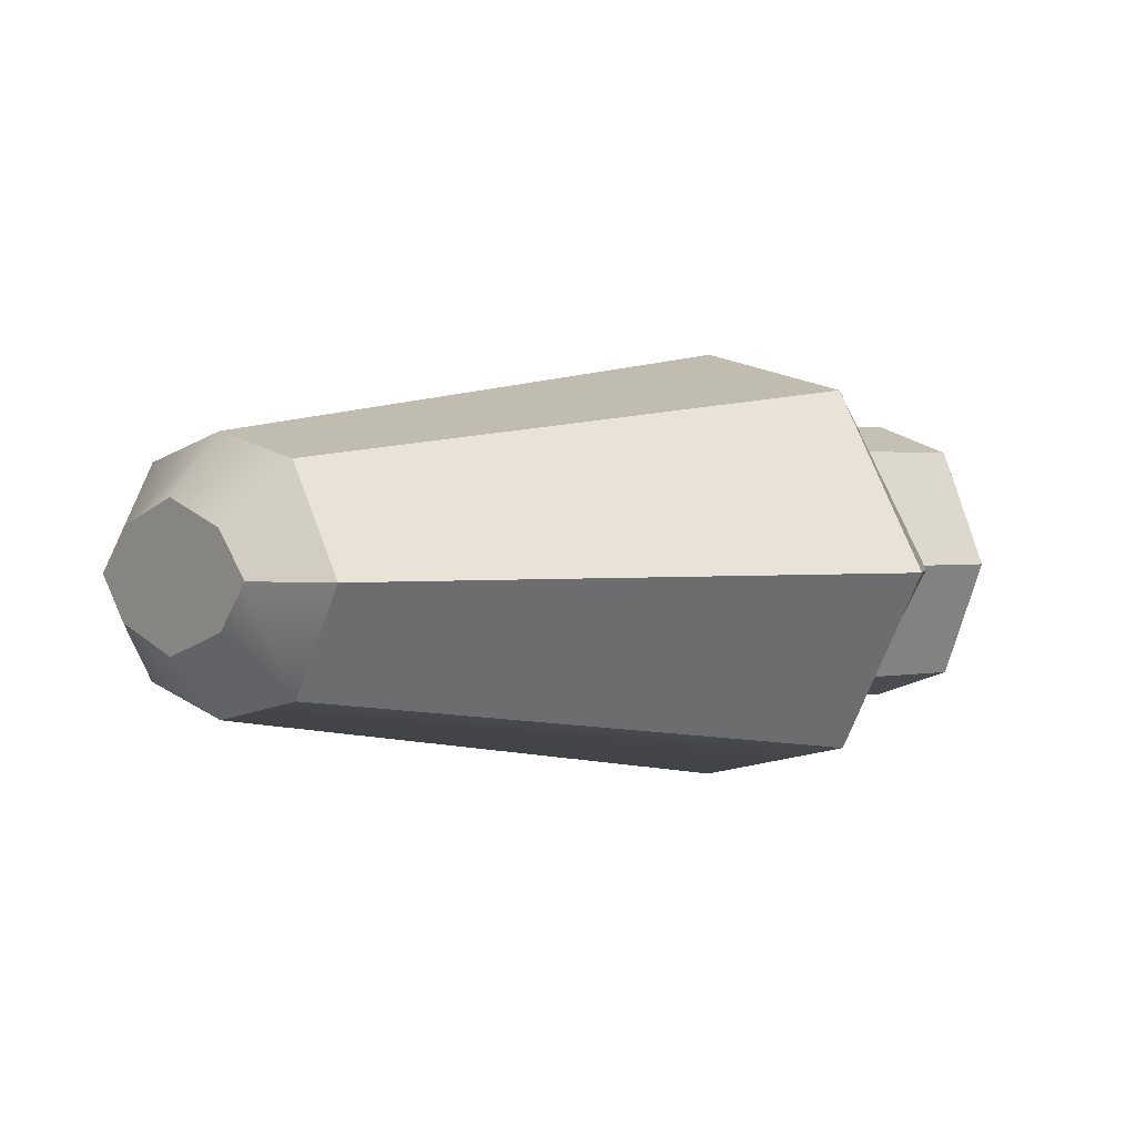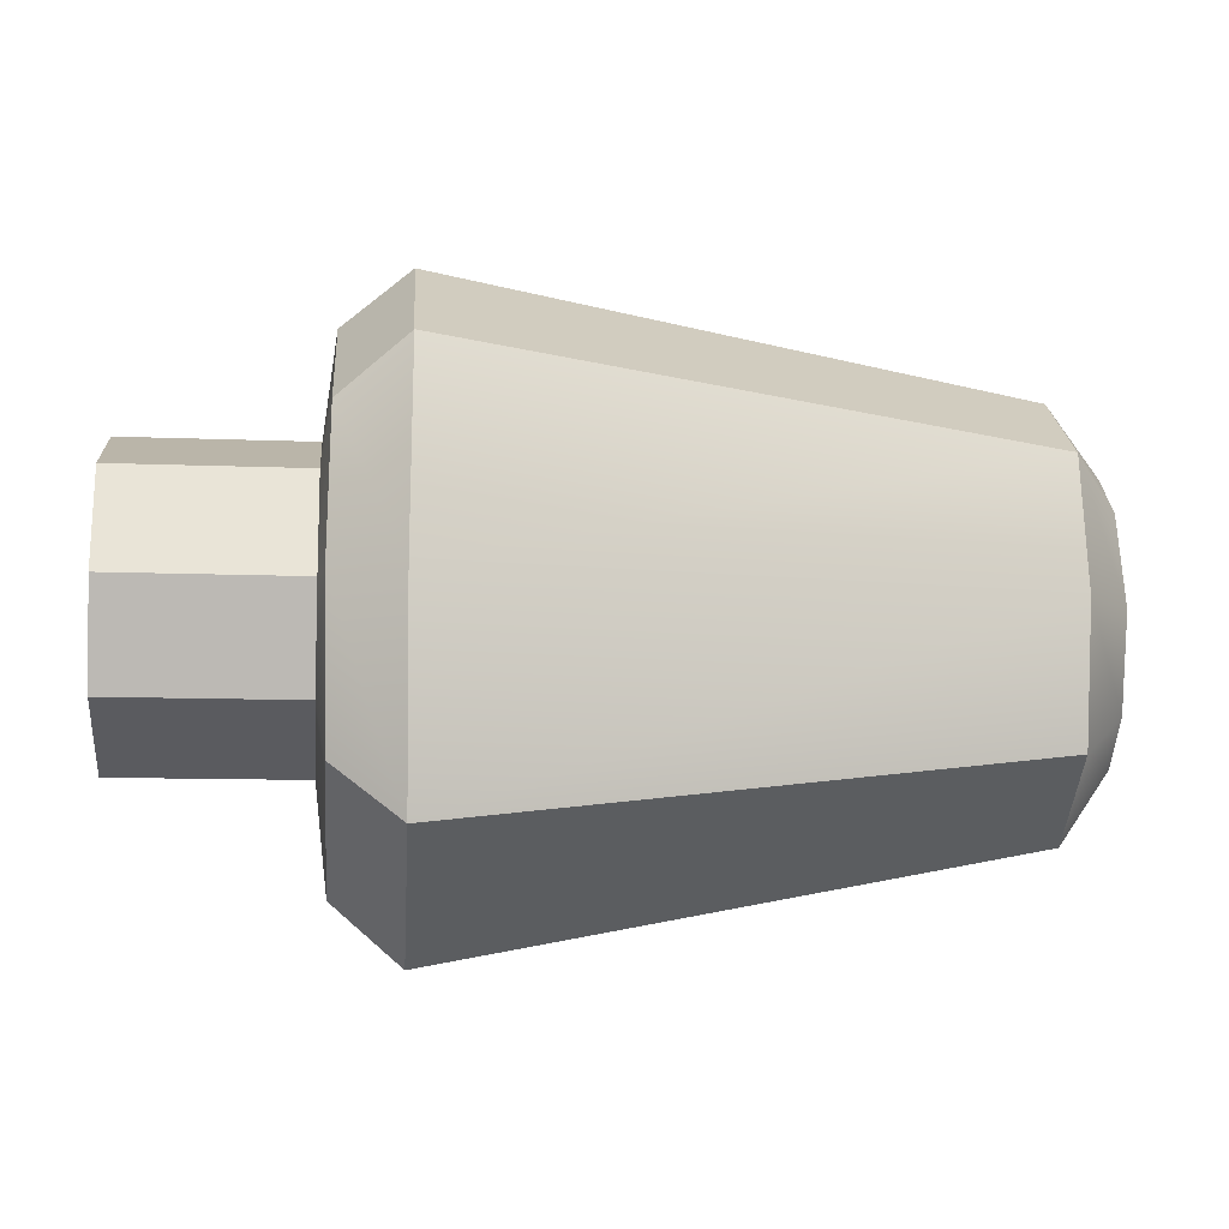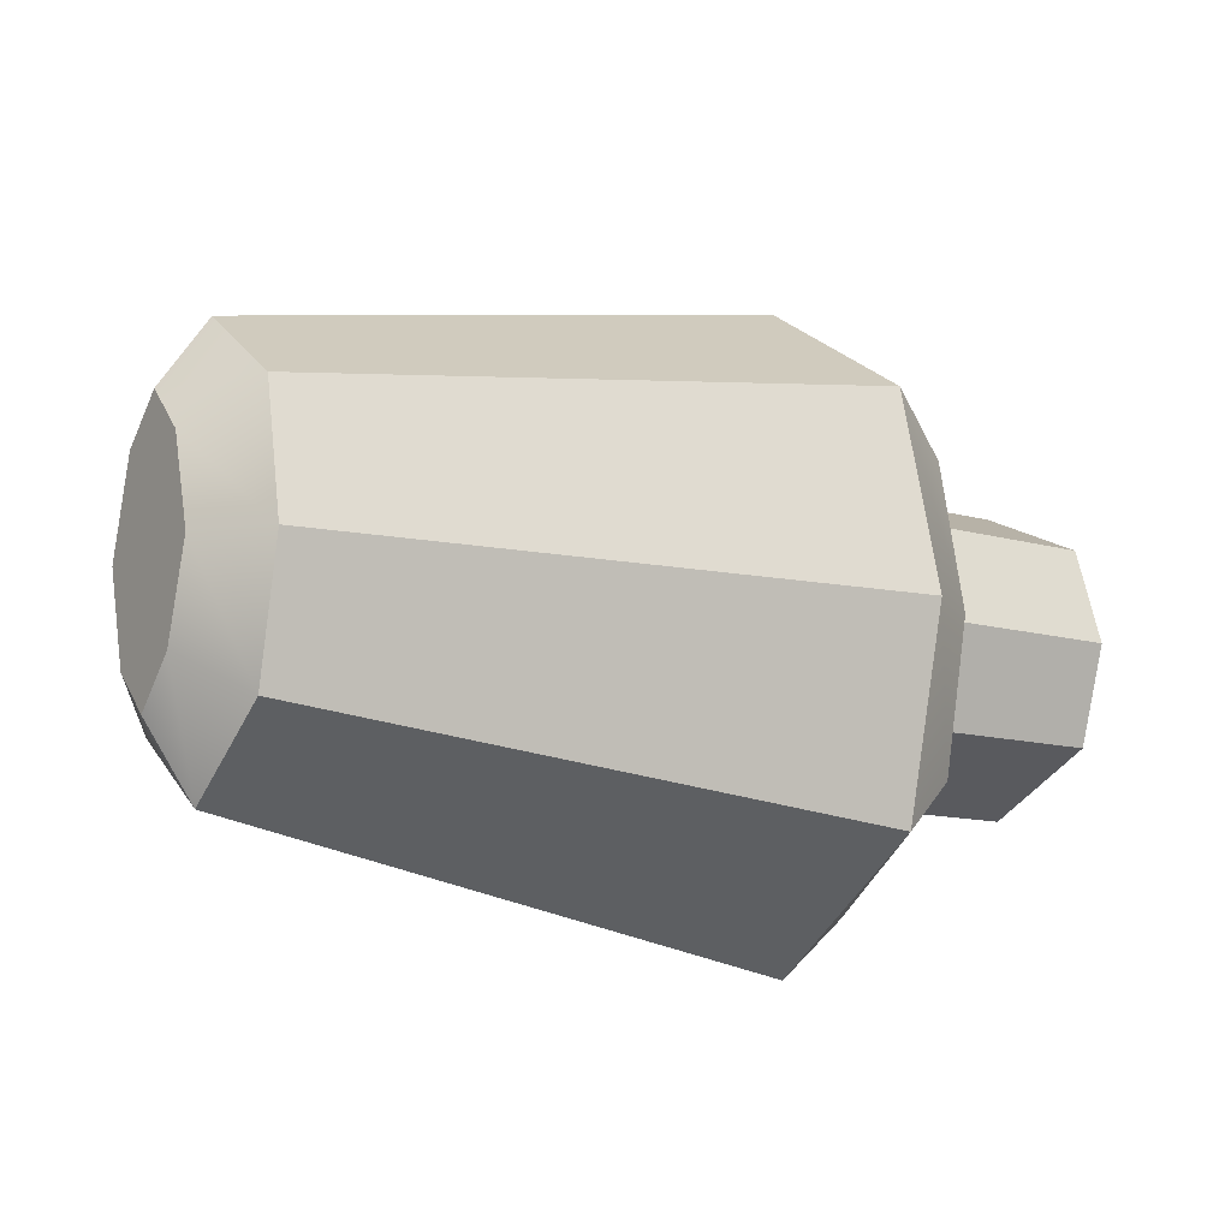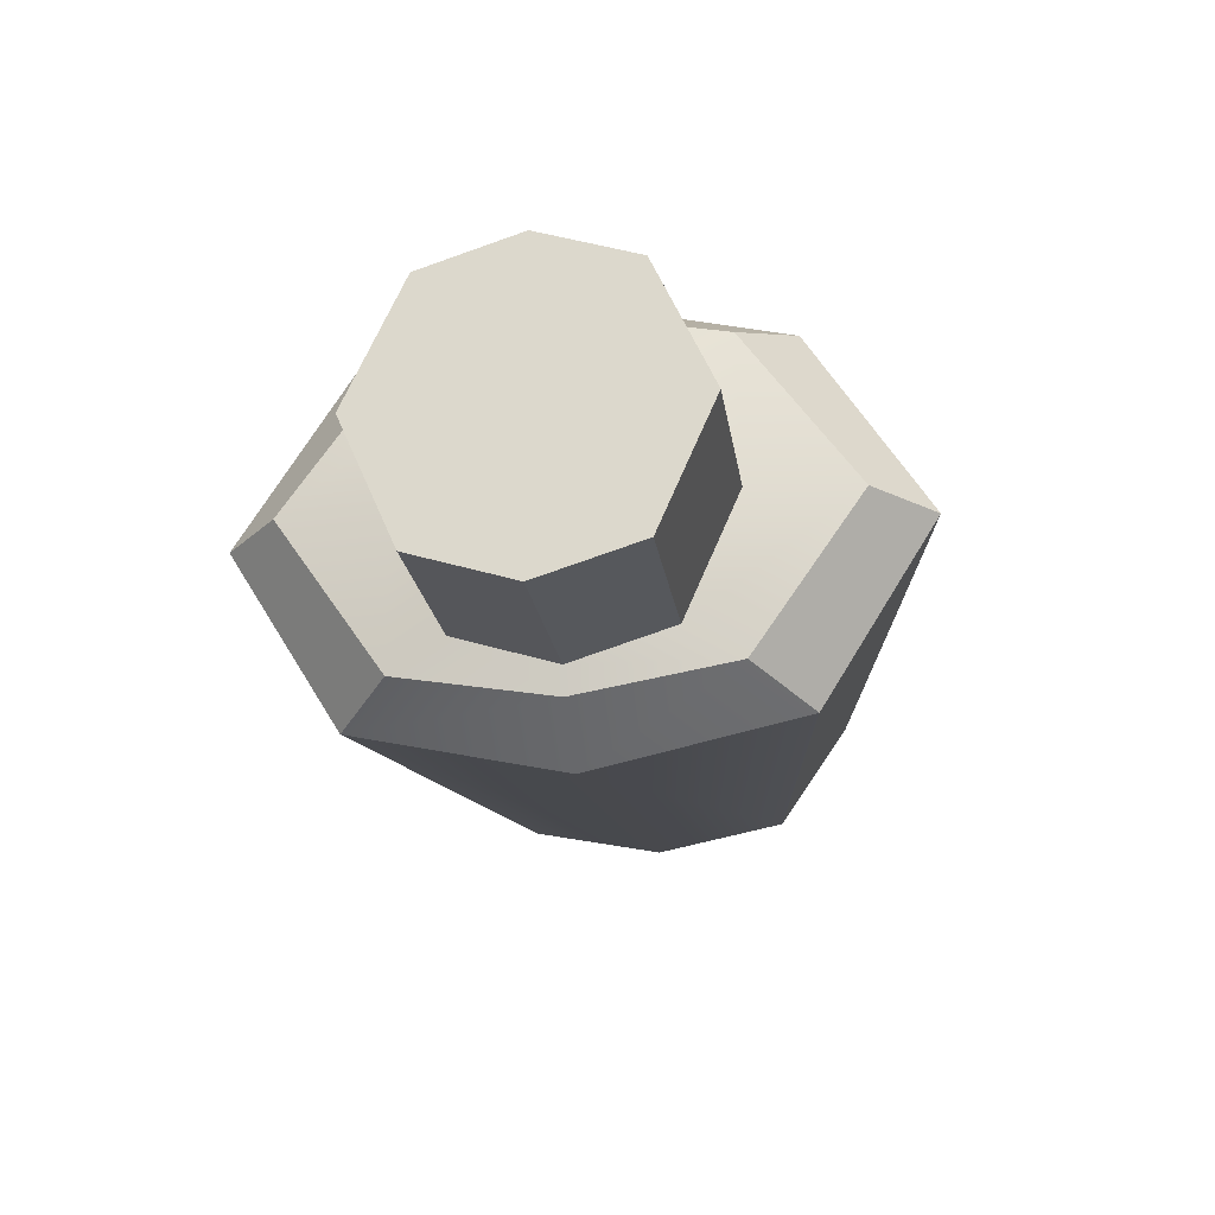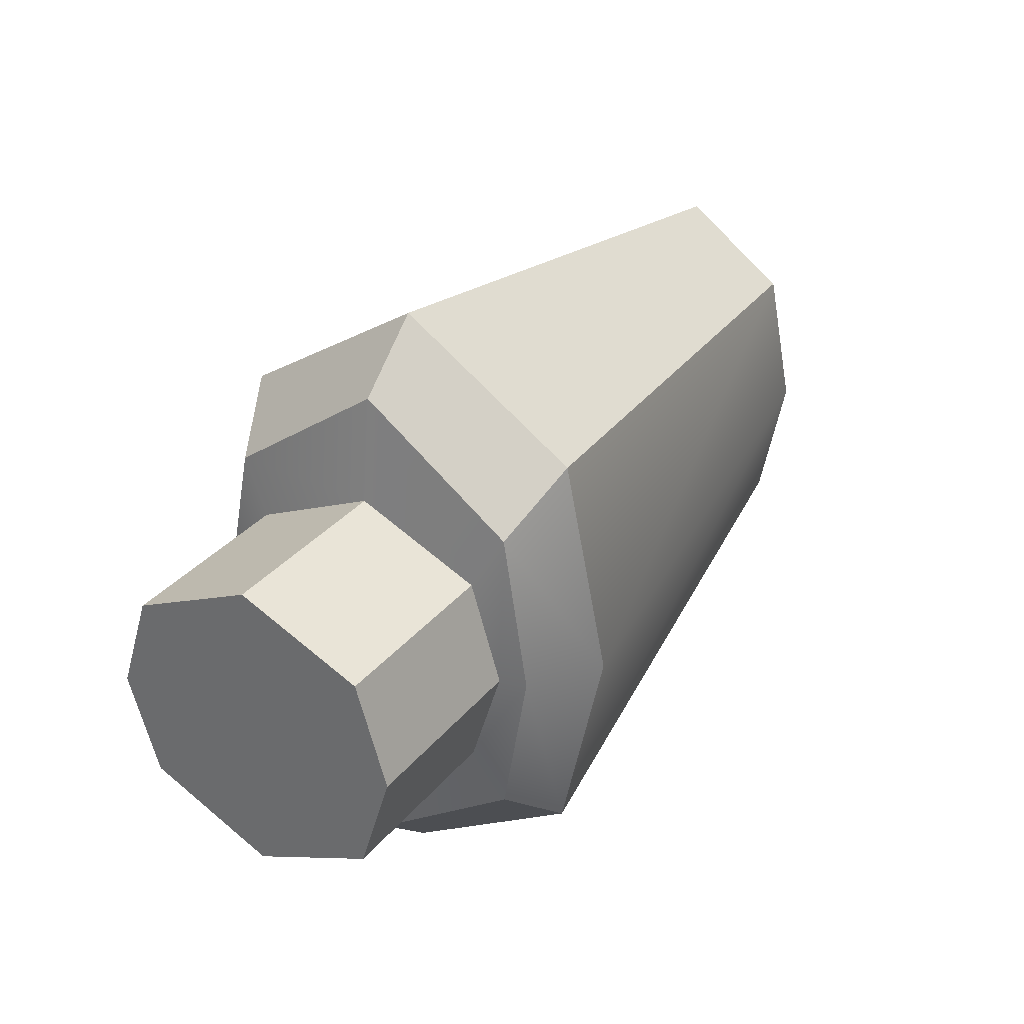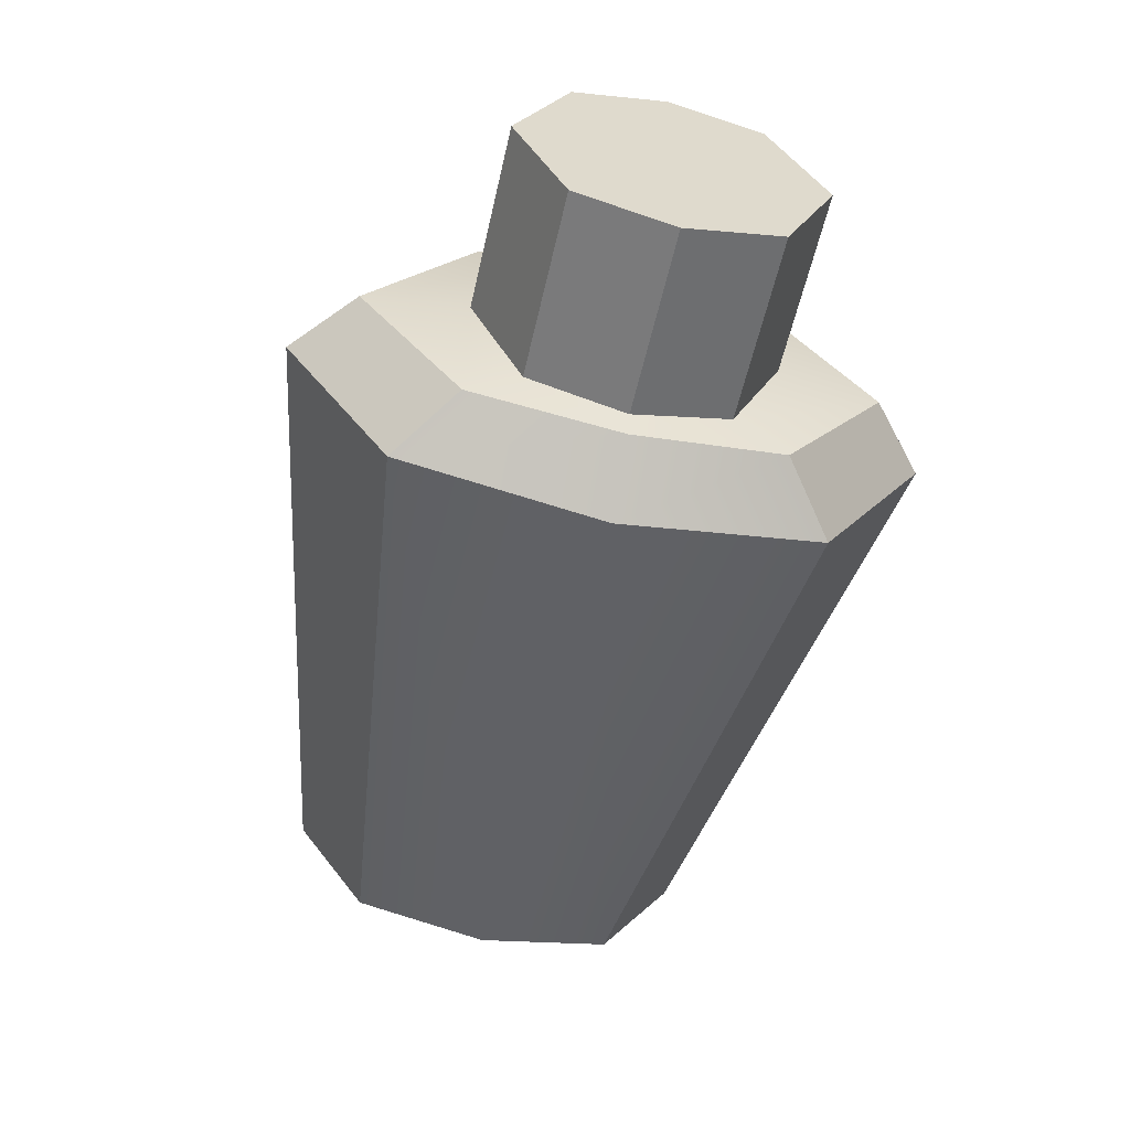
<metadata>
{"format":"obj","ext":"obj","renderer":"f3d","projection":"perspective","resolution":1024,"background":"white","views":[{"elev":1.7,"azim":142.4,"up":"+Y"},{"elev":-10.2,"azim":-6.0,"up":"+Z"},{"elev":-12.2,"azim":146.2,"up":"+Z"},{"elev":-21.2,"azim":-81.9,"up":"+Y"},{"elev":32.1,"azim":-57.8,"up":"+Z"},{"elev":-57.8,"azim":-102.8,"up":"+Y"}]}
</metadata>
<code>
v 181.8 1494 -36.26
v 145.9 1489 -40.21
v 145.9 1489 -32.31
v 145.9 1499 -40.08
v 145.9 1499 -32.43
v 145.9 1494 -30.19
v 145.9 1494 -42.33
v 145.9 1488 -36.26
v 145.9 1500 -36.26
v 153.3 1489 -40.21
v 153.3 1489 -32.31
v 153.3 1499 -40.08
v 153.3 1499 -32.43
v 153.3 1494 -30.19
v 153.3 1494 -42.33
v 153.3 1488 -36.26
v 153.3 1500 -36.26
v 179.8 1500 -36.26
v 181.8 1497 -36.26
v 179.8 1489 -36.26
v 181.8 1491 -36.26
v 179.8 1494 -44.45
v 181.8 1494 -41.62
v 179.8 1494 -28.06
v 181.8 1494 -30.9
v 179.8 1498 -31.09
v 181.8 1496 -32.69
v 179.8 1498 -41.43
v 181.8 1496 -39.83
v 179.8 1490 -30.92
v 181.8 1492 -32.56
v 179.8 1490 -41.6
v 181.8 1492 -39.96
v 153.7 1488 -42.35
v 156.4 1487 -44.5
v 153.7 1488 -30.17
v 156.4 1487 -28.01
v 153.7 1500 -42.14
v 156.4 1501 -44.24
v 153.7 1500 -30.38
v 156.4 1501 -28.28
v 153.8 1494 -25.99
v 156.6 1494 -23.62
v 153.8 1494 -46.53
v 156.6 1494 -48.9
v 153.6 1487 -36.26
v 156.3 1485 -36.26
v 153.6 1501 -36.26
v 156.3 1503 -36.26
o Knopf_Kamera_befestigen
f 21 1 25 31
f 19 27 25 1
f 21 33 23 1
f 23 29 19 1
f 14 6 3 11
f 11 3 8 16
f 13 5 6 14
f 17 9 5 13
f 10 2 7 15
f 16 8 2 10
f 12 4 9 17
f 15 7 4 12
f 42 14 11 36
f 36 11 16 46
f 40 13 14 42
f 48 17 13 40
f 34 10 15 44
f 46 16 10 34
f 38 12 17 48
f 44 15 12 38
f 24 43 37 30
f 30 37 47 20
f 26 41 43 24
f 18 49 41 26
f 32 35 45 22
f 20 47 35 32
f 28 39 49 18
f 22 45 39 28
f 5 9 8 3
f 2 8 9 4
f 2 7 4
f 6 3 5
f 31 25 24 30
f 21 31 30 20
f 25 27 26 24
f 27 19 18 26
f 23 33 32 22
f 33 21 20 32
f 19 29 28 18
f 29 23 22 28
f 42 36 37 43
f 36 46 47 37
f 40 42 43 41
f 48 40 41 49
f 34 44 45 35
f 46 34 35 47
f 38 48 49 39
f 44 38 39 45

</code>
